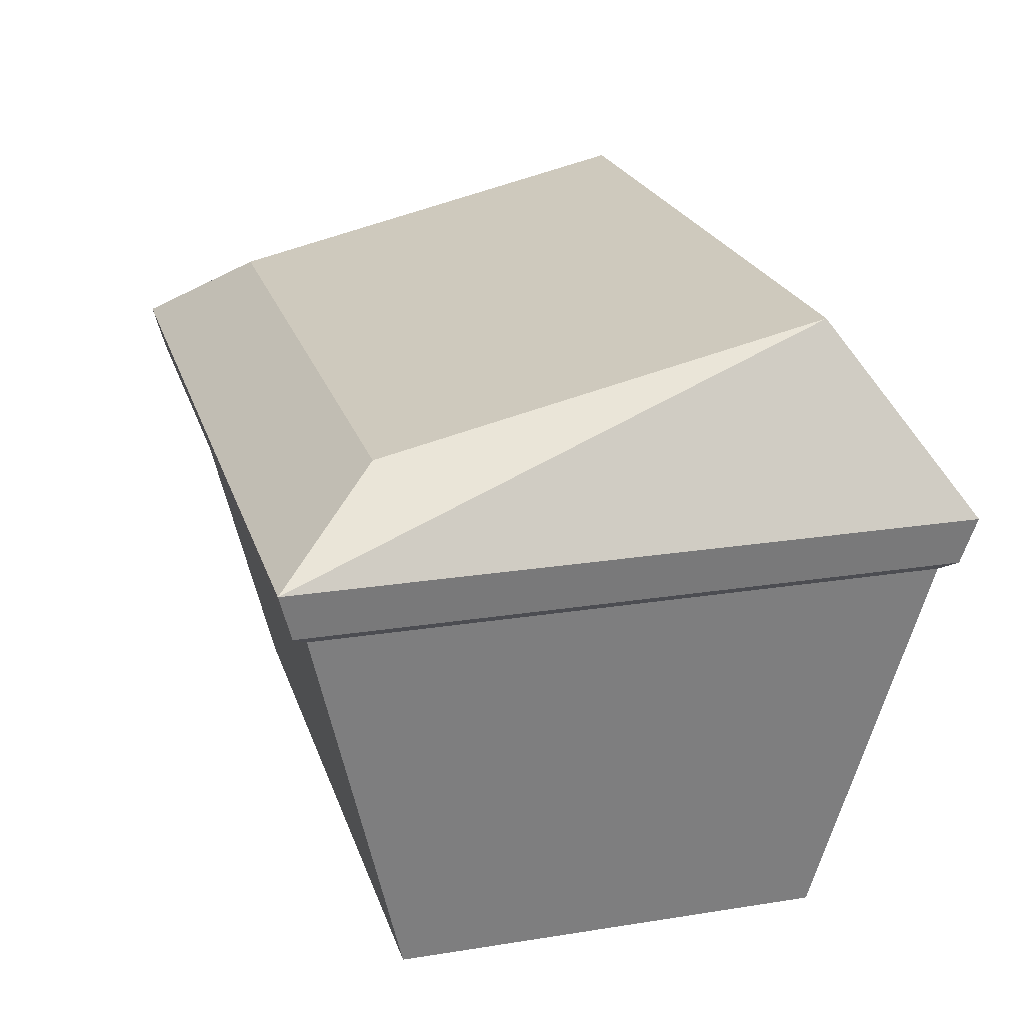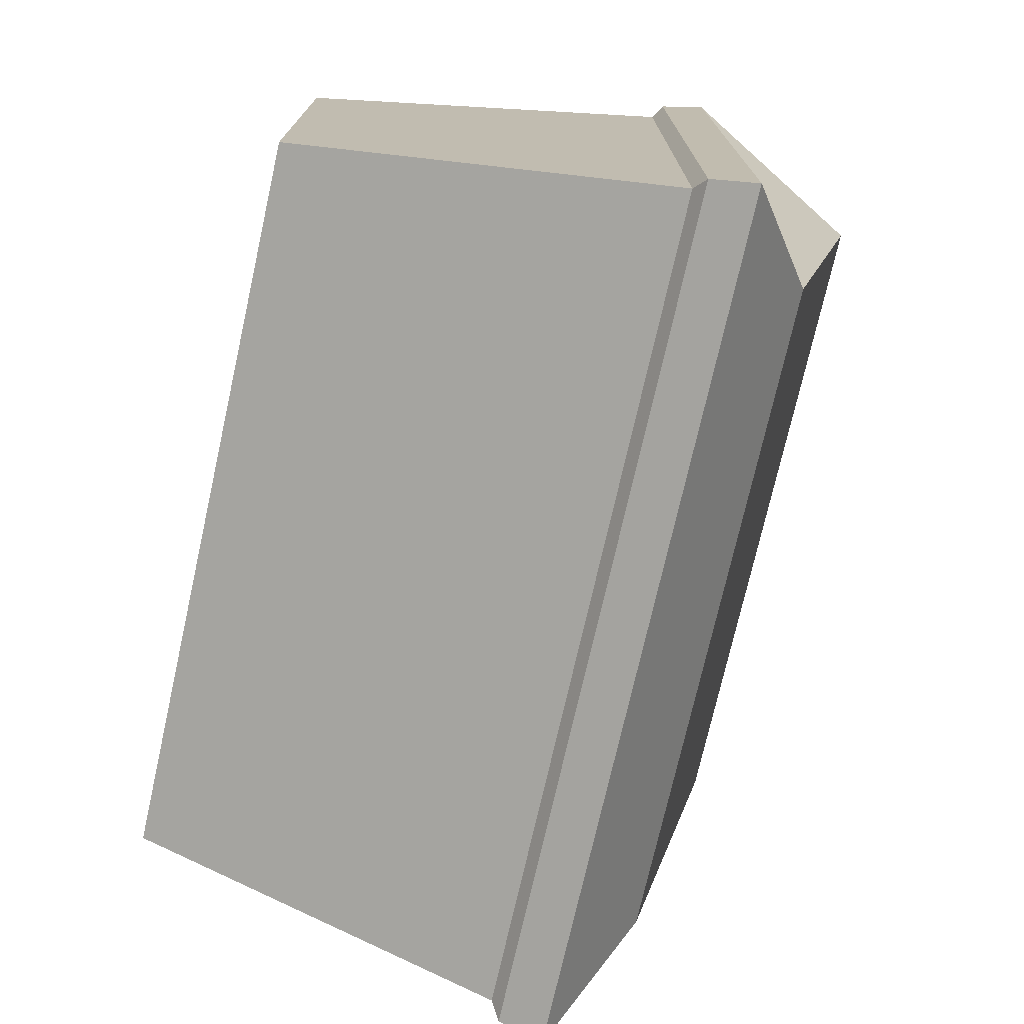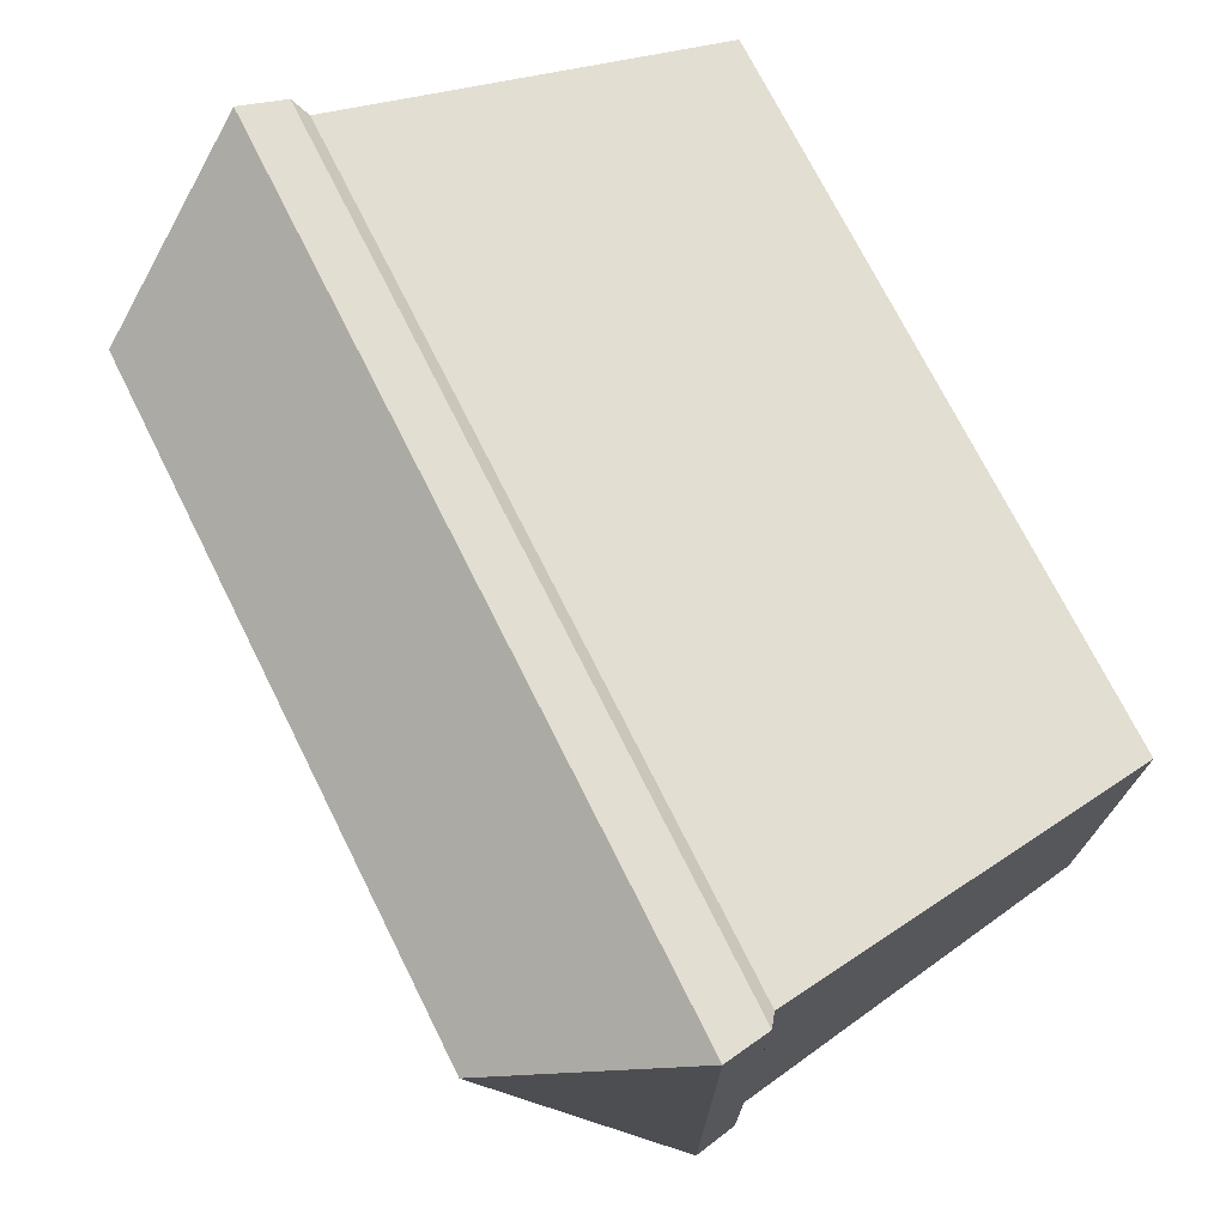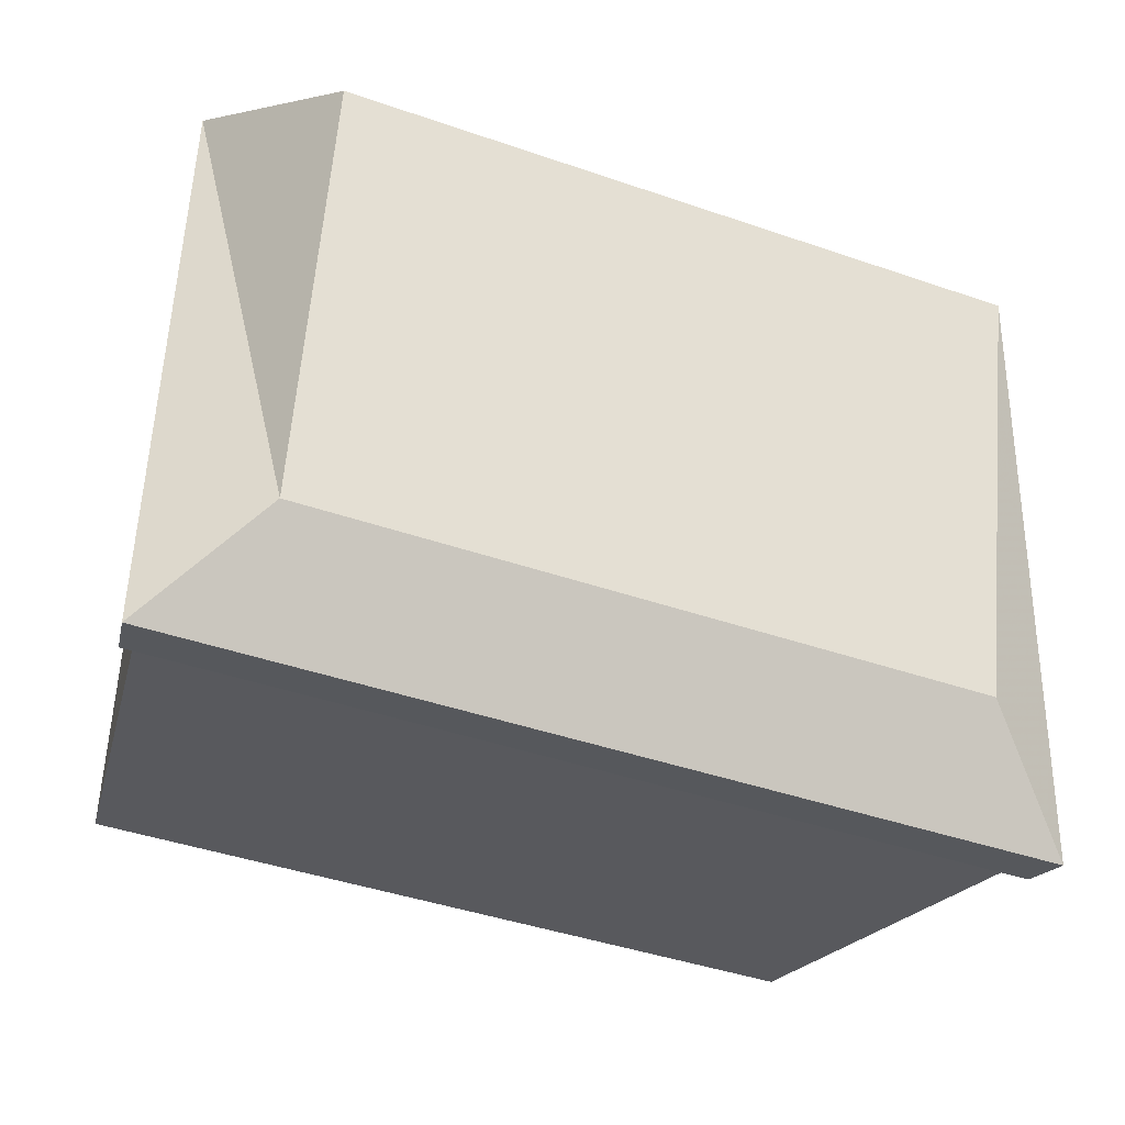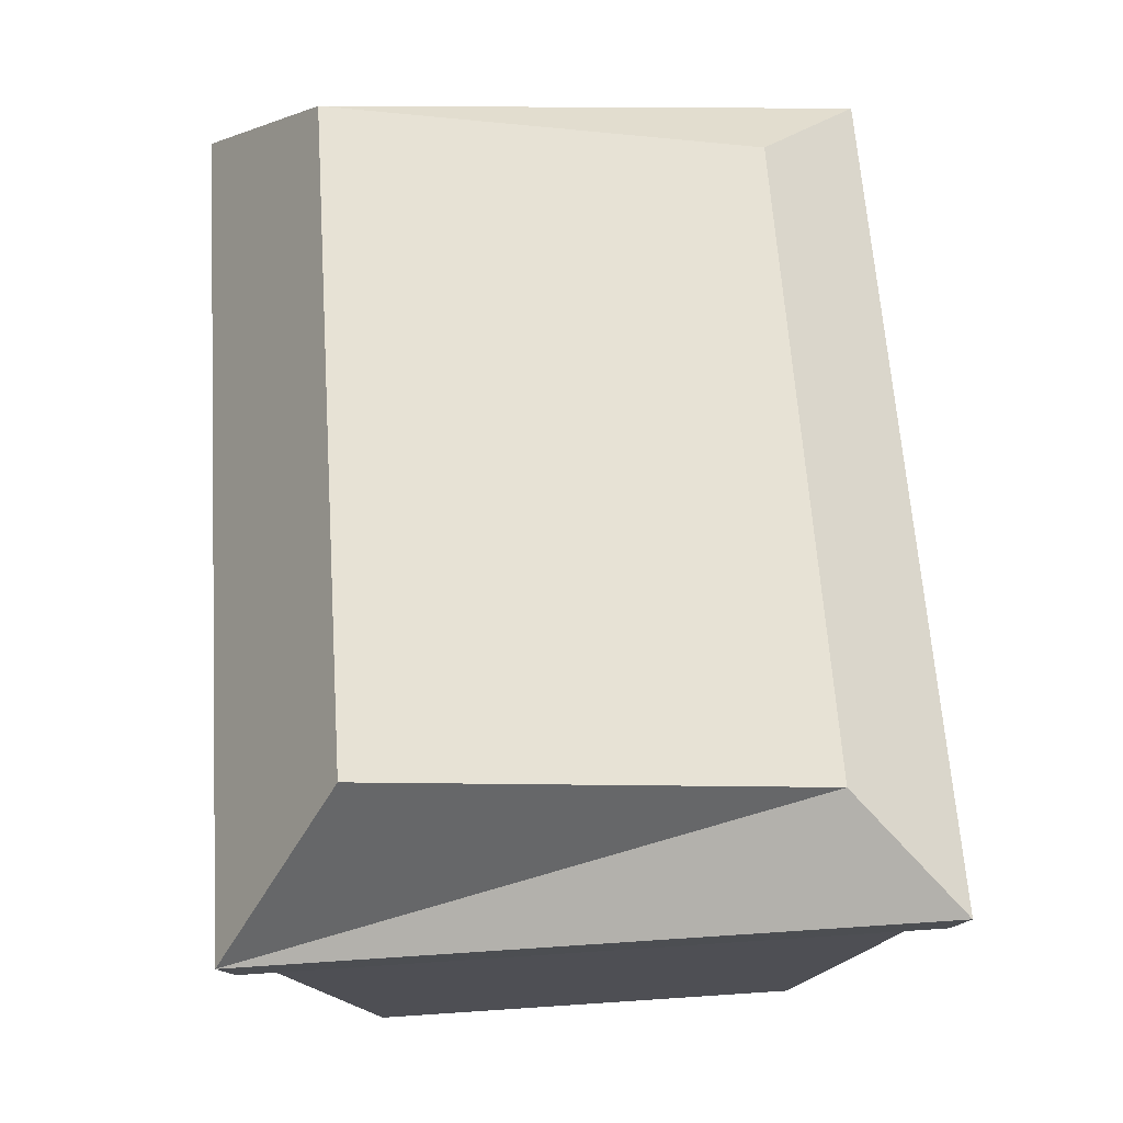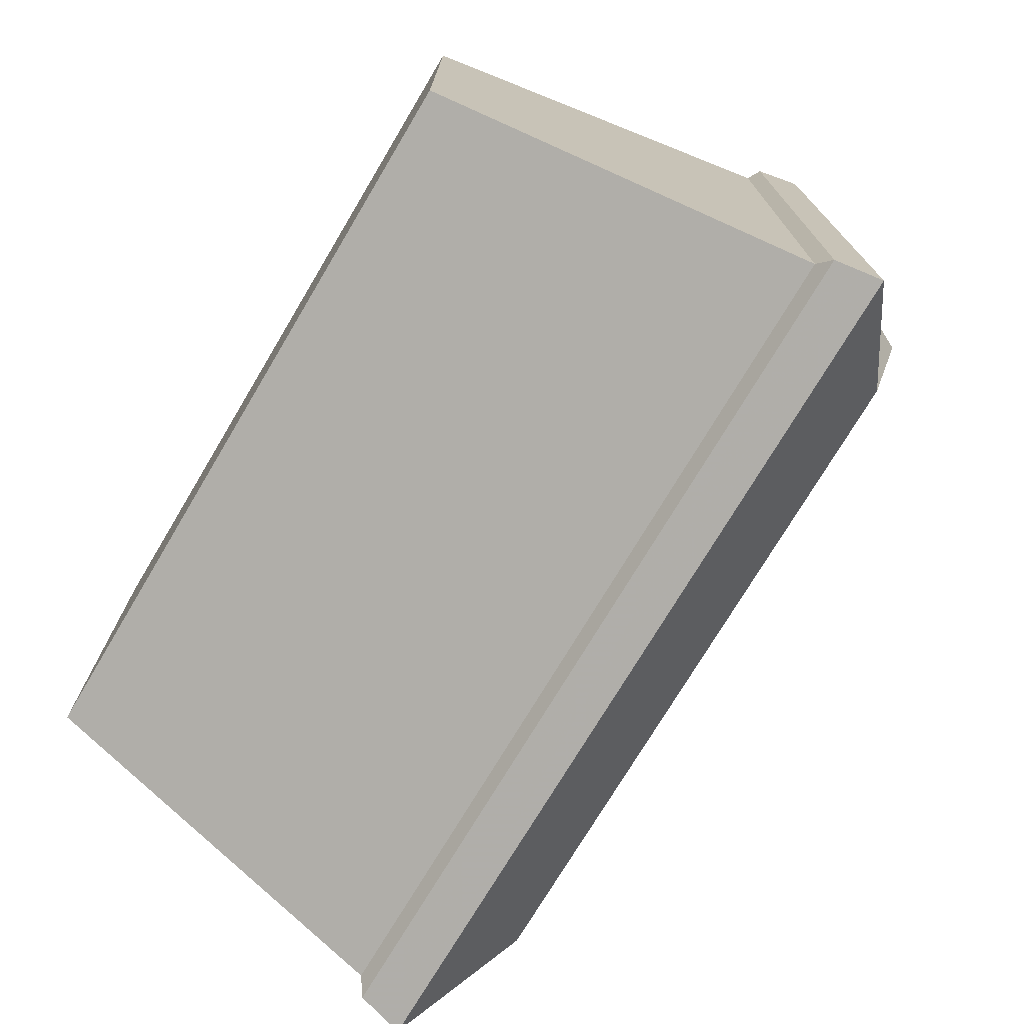
<metadata>
{"format":"obj","ext":"obj","renderer":"f3d","projection":"perspective","resolution":1024,"background":"white","views":[{"elev":22.2,"azim":-105.5,"up":"+Y"},{"elev":-74.0,"azim":77.3,"up":"+Z"},{"elev":72.9,"azim":-116.6,"up":"+Z"},{"elev":-42.7,"azim":157.6,"up":"+Z"},{"elev":63.3,"azim":86.1,"up":"+Y"},{"elev":-74.2,"azim":59.2,"up":"+Z"}]}
</metadata>
<code>
o Cube_Cube.002
v -4.925 0.06916 2.861
v -4.925 0.06916 -2.861
v 4.925 0.06916 -2.861
v 4.925 0.06916 2.861
v -5.938 5.967 4.474
v -5.938 5.967 -4.474
v 5.938 5.967 -4.474
v 5.938 5.967 4.474
v -4.649 8.363 2.808
v -4.583 7.027 -3.03
v 4.583 7.027 -3.03
v 4.649 8.363 2.808
v -5.831 5.344 -4.304
v -5.831 5.344 4.304
v 5.831 5.344 -4.304
v 5.831 5.344 4.304
v -5.651 5.206 -4.104
v 5.651 5.206 -4.104
v 5.651 5.206 4.104
v -5.651 5.206 4.104
f 20 17 2 1
f 17 18 3 2
f 18 19 4 3
f 19 20 1 4
f 1 2 3 4
f 5 8 12 9
f 12 11 10 9
f 8 7 11 12
f 6 5 9 10
f 7 6 10 11
f 5 6 13 14
f 6 7 15 13
f 7 8 16 15
f 8 5 14 16
f 14 13 17 20
f 13 15 18 17
f 15 16 19 18
f 16 14 20 19

</code>
